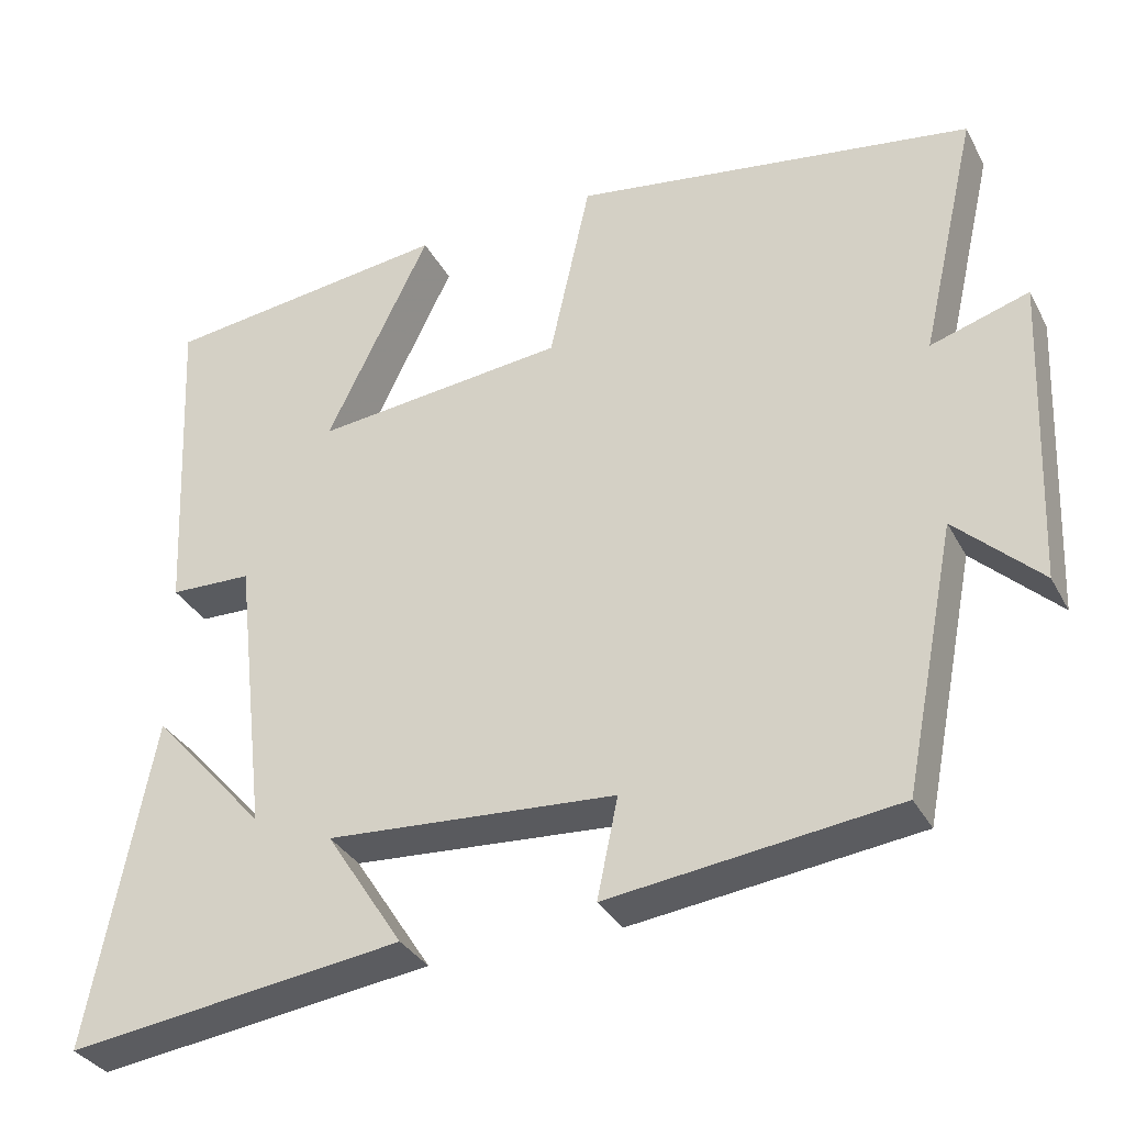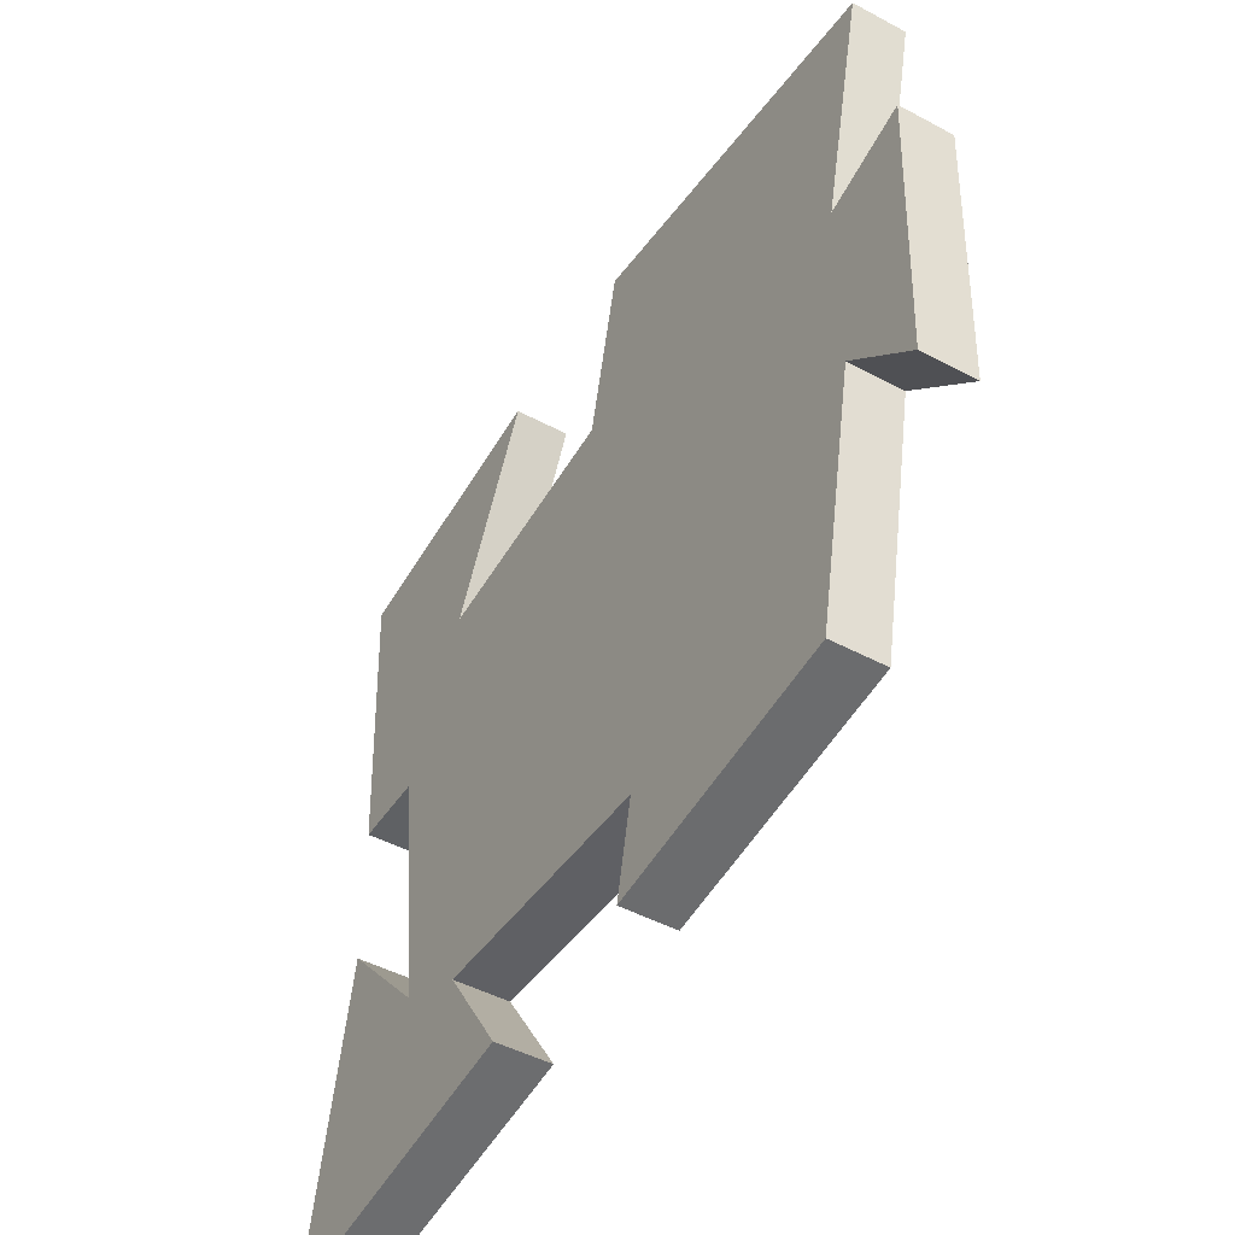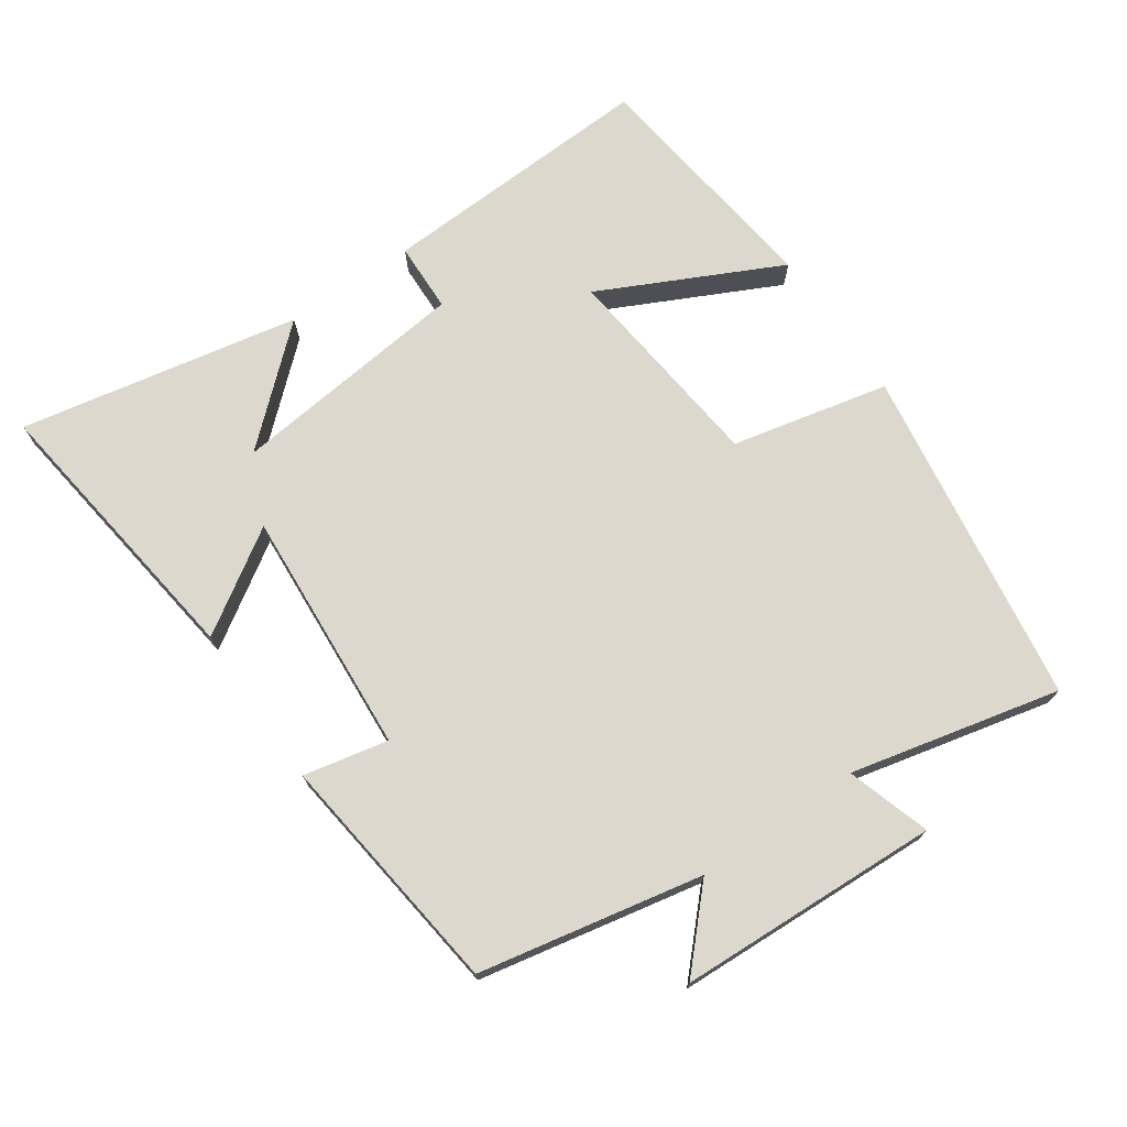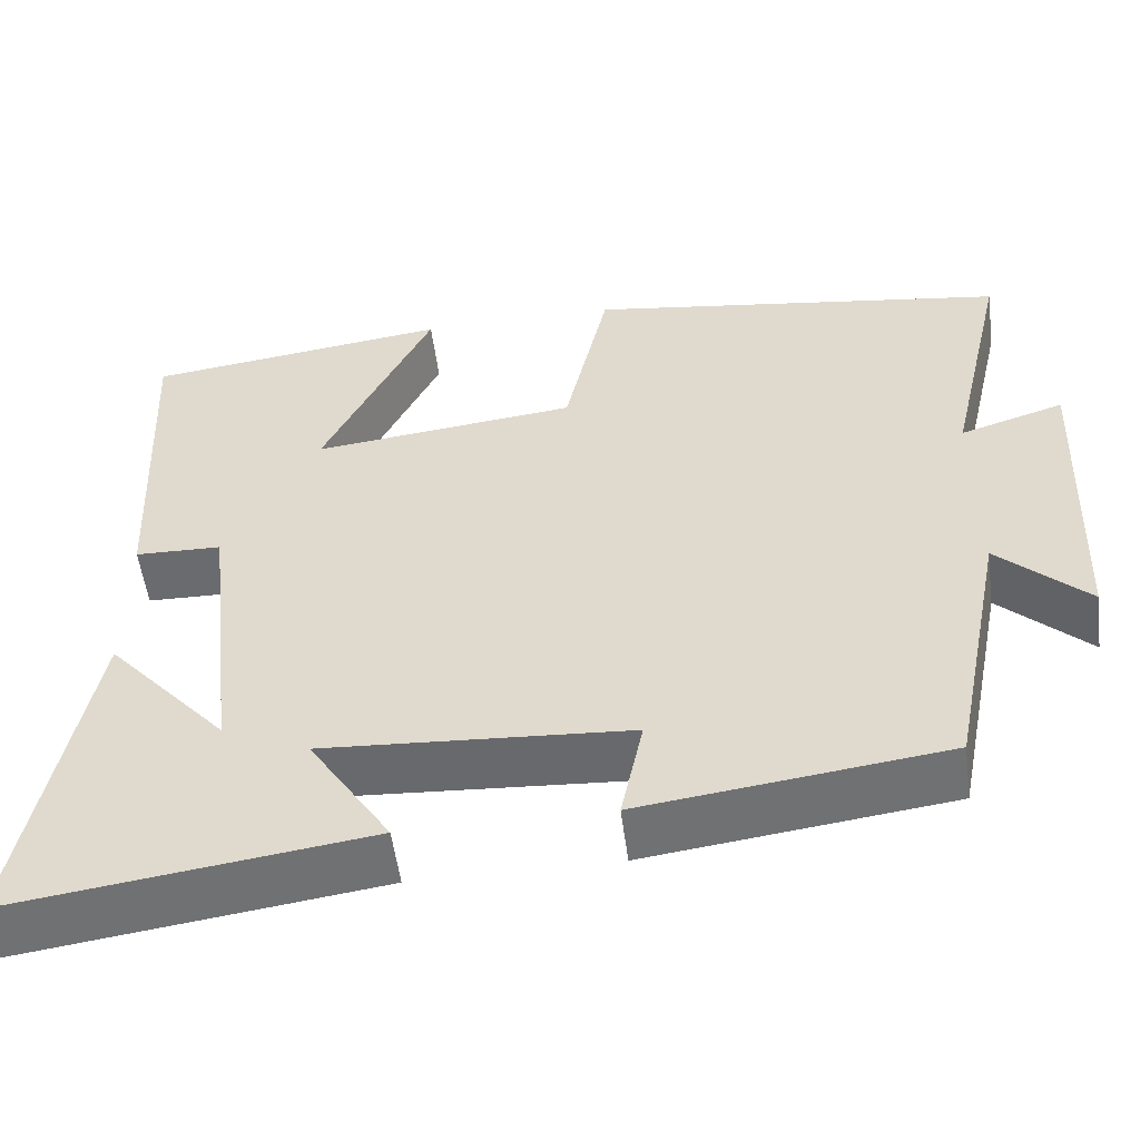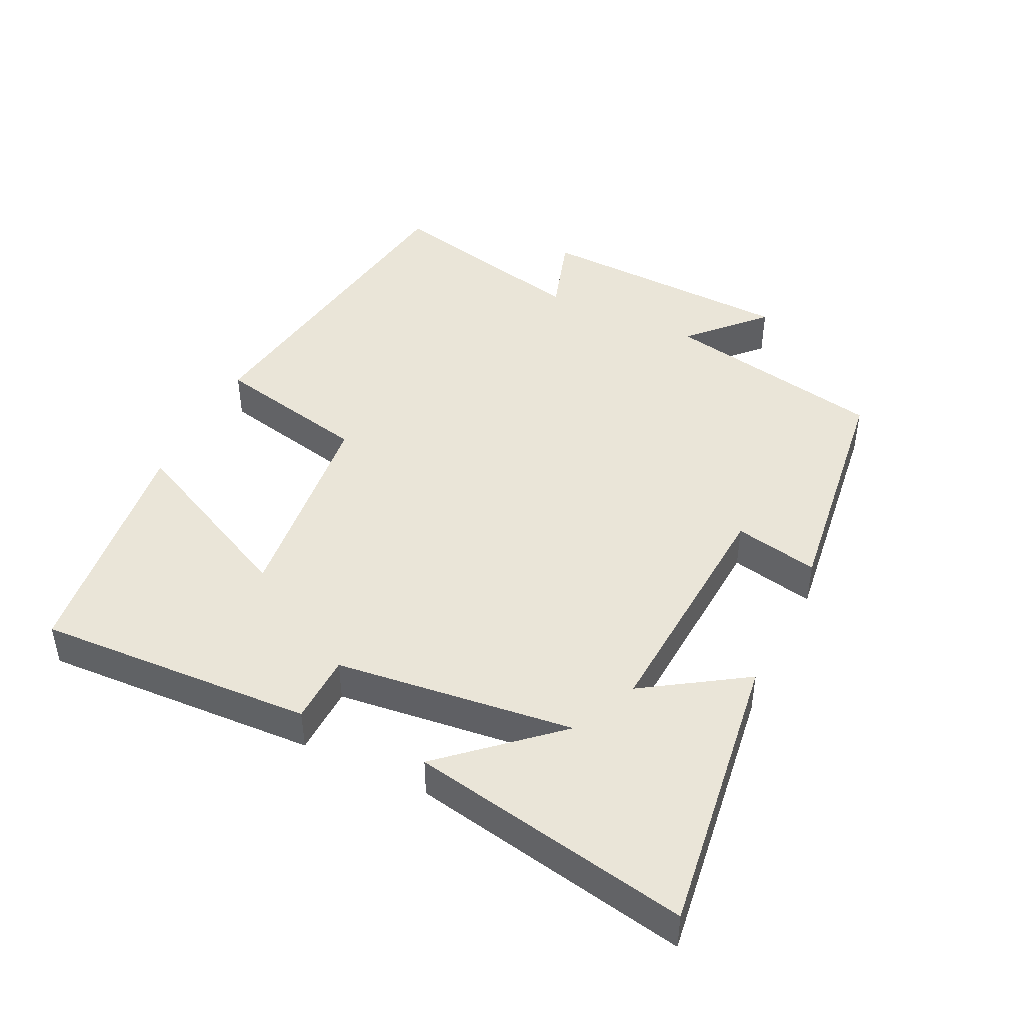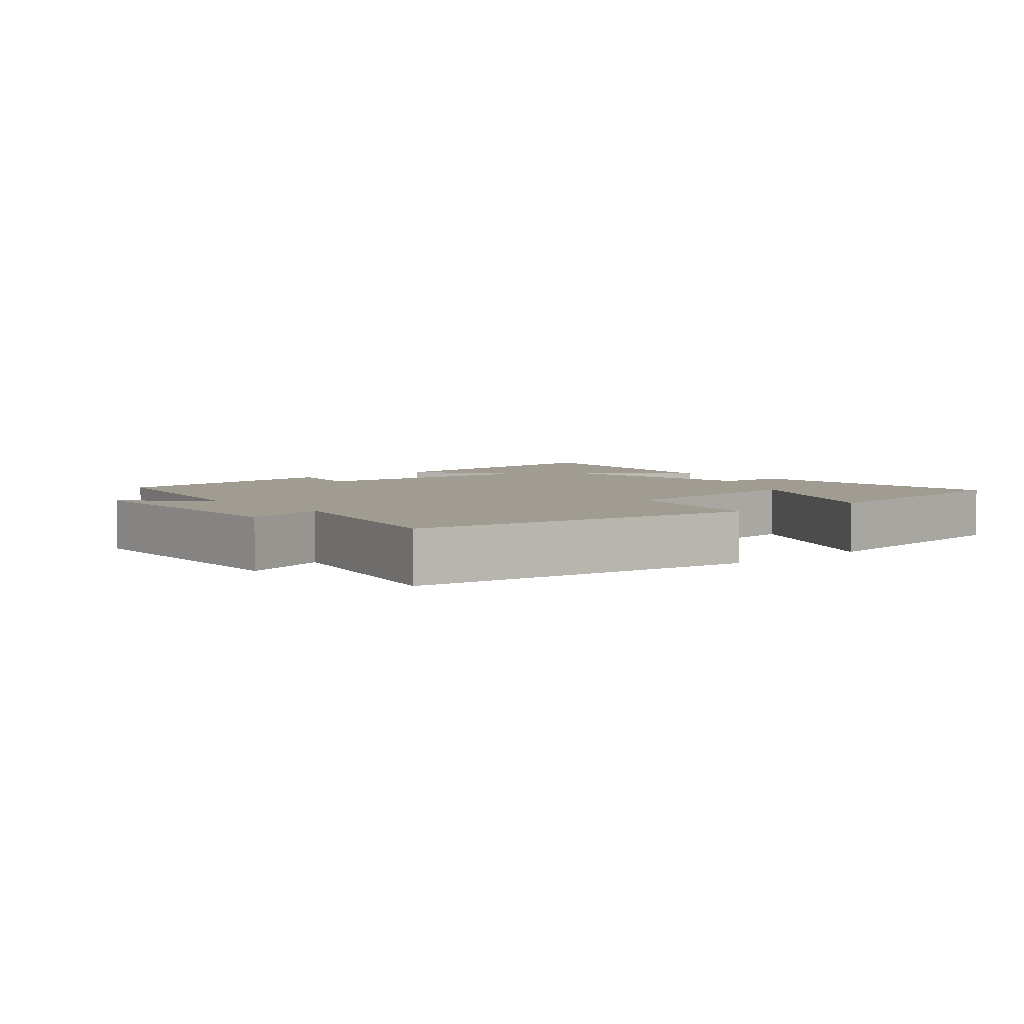
<metadata>
{"format":"obj","ext":"obj","renderer":"f3d","projection":"perspective","resolution":1024,"background":"white","views":[{"elev":-33.3,"azim":-155.5,"up":"+Z"},{"elev":-47.1,"azim":-121.2,"up":"+Z"},{"elev":72.5,"azim":-124.6,"up":"+Y"},{"elev":-53.8,"azim":-172.6,"up":"+Z"},{"elev":44.7,"azim":115.7,"up":"+Y"},{"elev":4.5,"azim":-40.8,"up":"+Y"}]}
</metadata>
<code>
v -0.435 0.07 -0.455
v -0.5 0.07 -0.128
v -0.606 0.07 -0.228
v -0.622 0.07 0.156
v -0.5 0.07 0.118
v -0.571 0.07 0.425
v -0.073 0.07 0.5
v -0.022 0.07 0.27
v 0.29 0.07 0.236
v 0.161 0.07 0.5
v 0.519 0.07 0.455
v 0.5 0.07 0.048
v 0.398 0.07 0.045
v 0.358 0.07 -0.305
v 0.5 0.07 -0.146
v 0.579 0.07 -0.556
v 0.16 0.07 -0.5
v 0.256 0.07 -0.352
v -0.104 0.07 -0.376
v -0.078 0.07 -0.5
v -0.435 0 -0.455
v -0.5 0 -0.128
v -0.606 0 -0.228
v -0.622 0 0.156
v -0.5 0 0.118
v -0.571 0 0.425
v -0.073 0 0.5
v -0.022 0 0.27
v 0.29 0 0.236
v 0.161 0 0.5
v 0.519 0 0.455
v 0.5 0 0.048
v 0.398 0 0.045
v 0.358 0 -0.305
v 0.5 0 -0.146
v 0.579 0 -0.556
v 0.16 0 -0.5
v 0.256 0 -0.352
v -0.104 0 -0.376
v -0.078 0 -0.5
f 19 20 1 2
f 18 19 2
f 16 17 18
f 14 15 16
f 14 16 18
f 13 14 18 2
f 11 12 13
f 10 11 13
f 9 10 13
f 8 9 13 2
f 5 6 7 8
f 2 3 4 5
f 2 5 8
f 22 21 40 39
f 22 39 38
f 38 37 36
f 36 35 34
f 38 36 34
f 22 38 34 33
f 33 32 31
f 33 31 30
f 33 30 29
f 22 33 29 28
f 28 27 26 25
f 25 24 23 22
f 28 25 22
f 1 21 22 2
f 2 22 23 3
f 3 23 24 4
f 4 24 25 5
f 5 25 26 6
f 6 26 27 7
f 7 27 28 8
f 8 28 29 9
f 9 29 30 10
f 10 30 31 11
f 11 31 32 12
f 12 32 33 13
f 13 33 34 14
f 14 34 35 15
f 15 35 36 16
f 16 36 37 17
f 17 37 38 18
f 18 38 39 19
f 19 39 40 20
f 20 40 21 1

</code>
